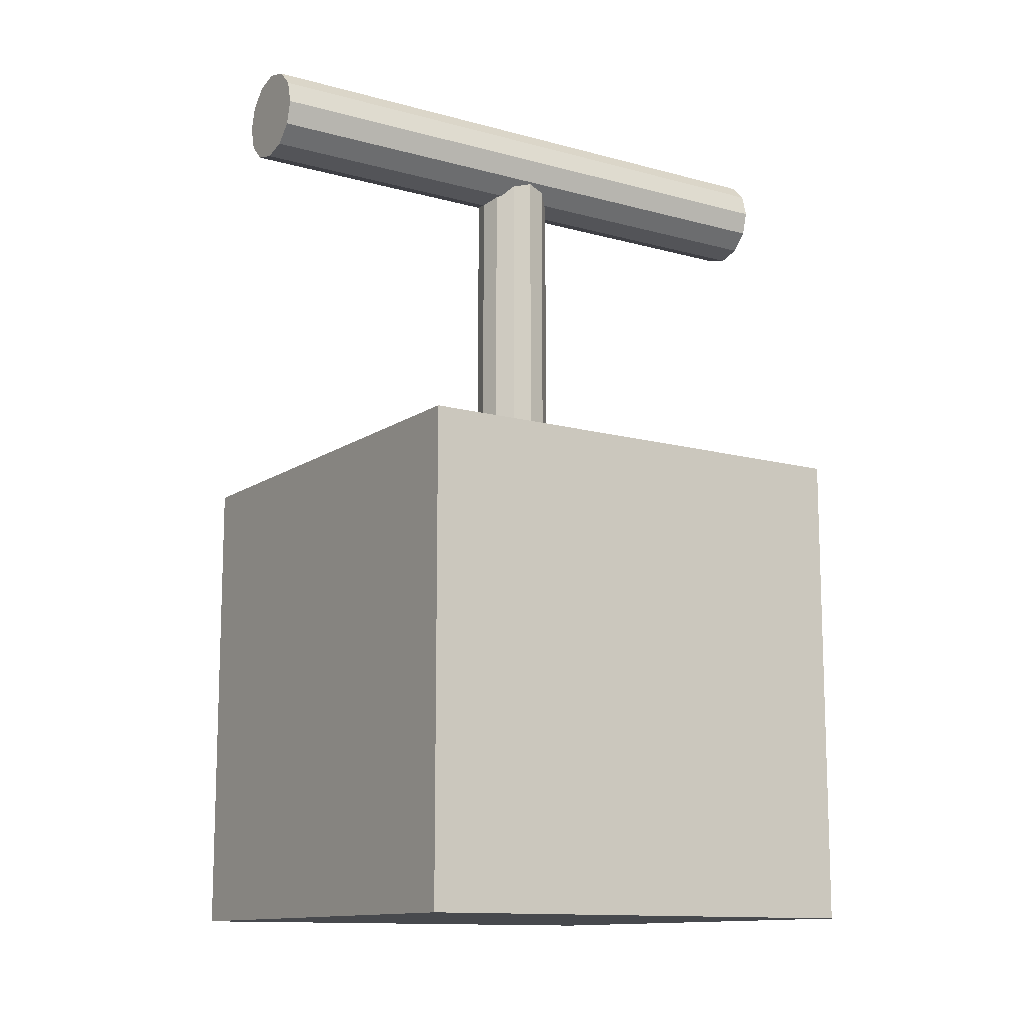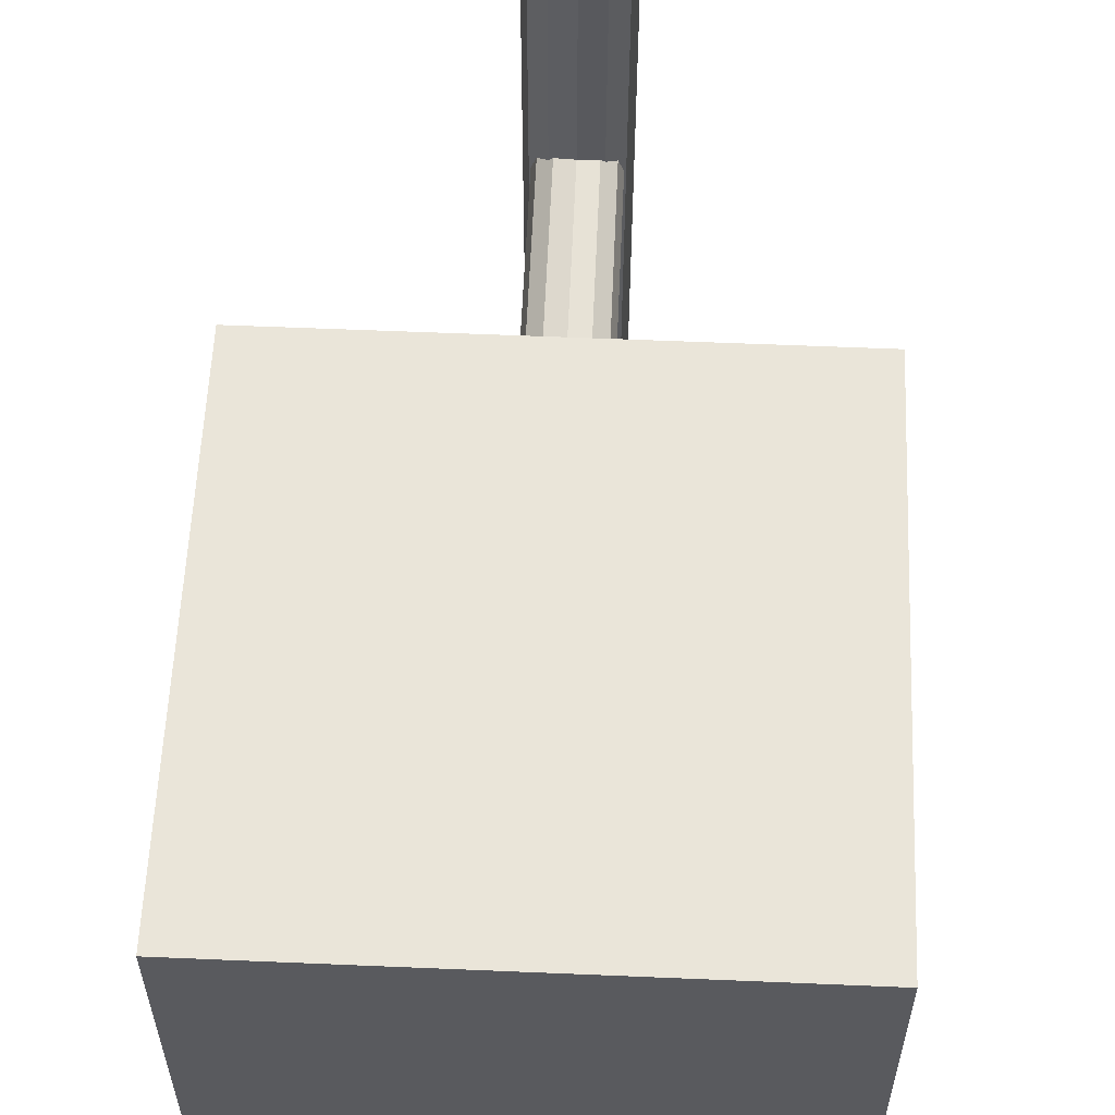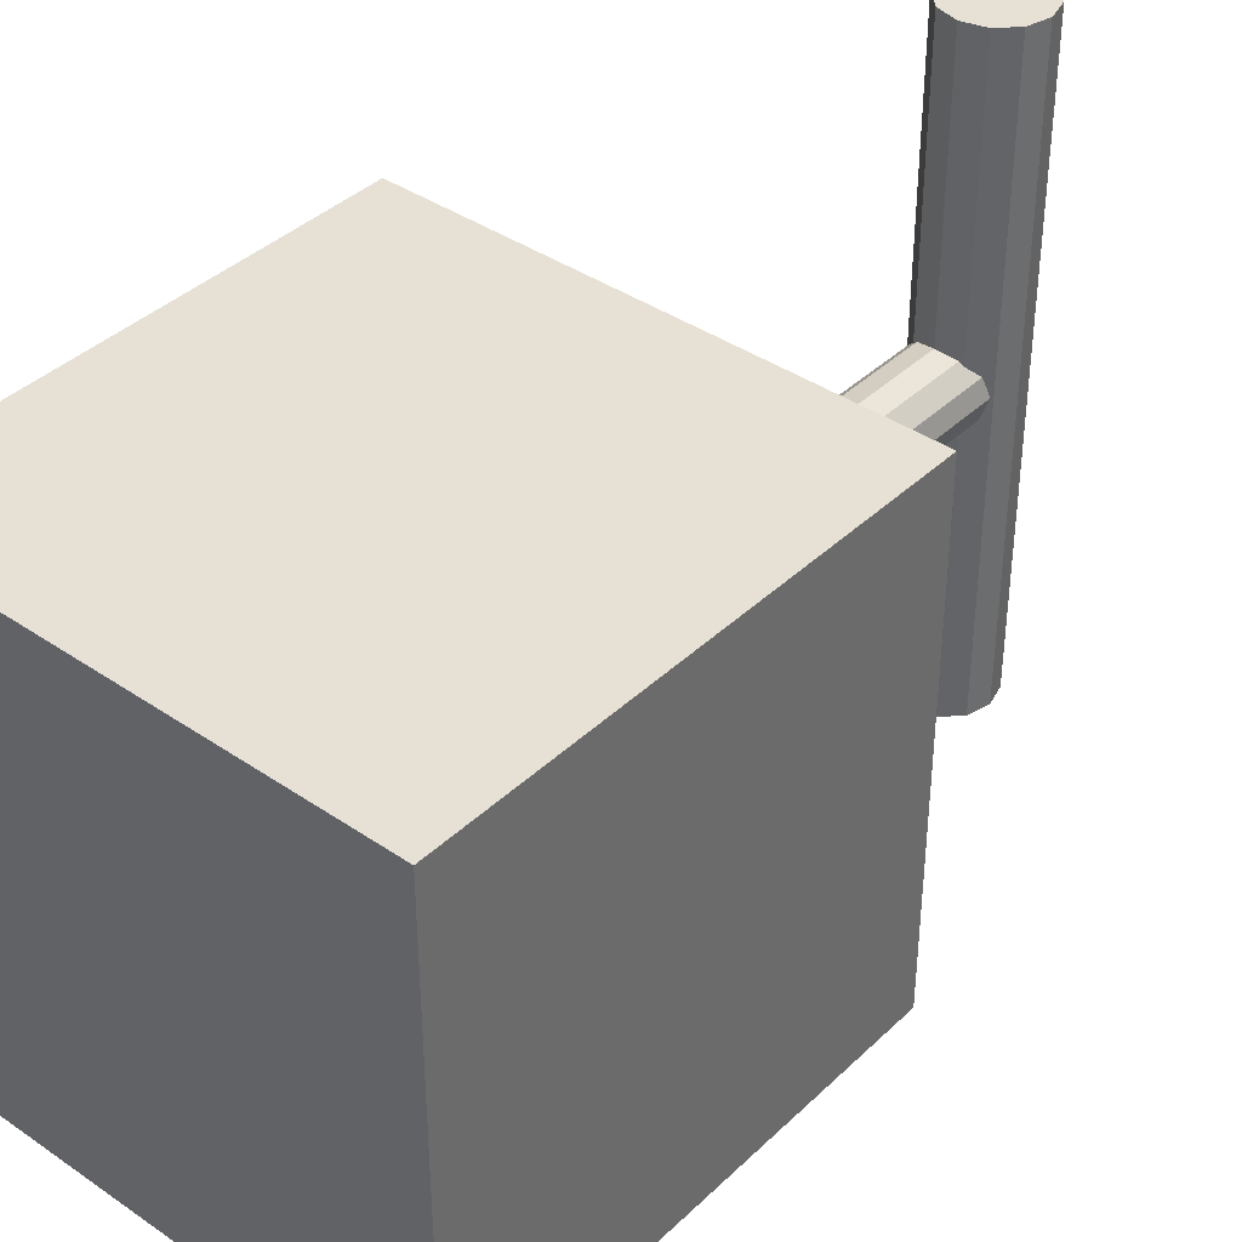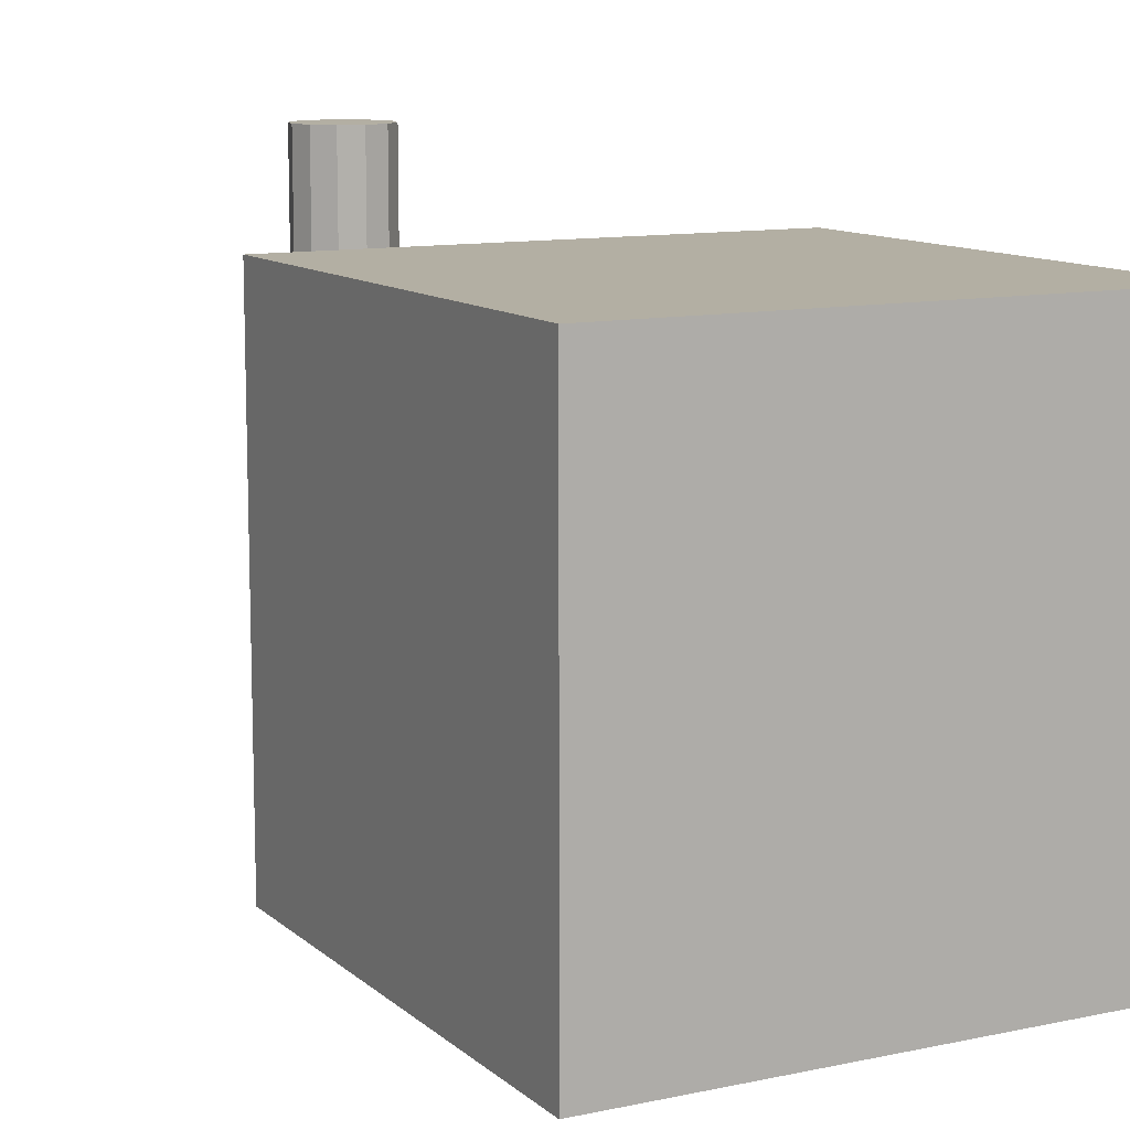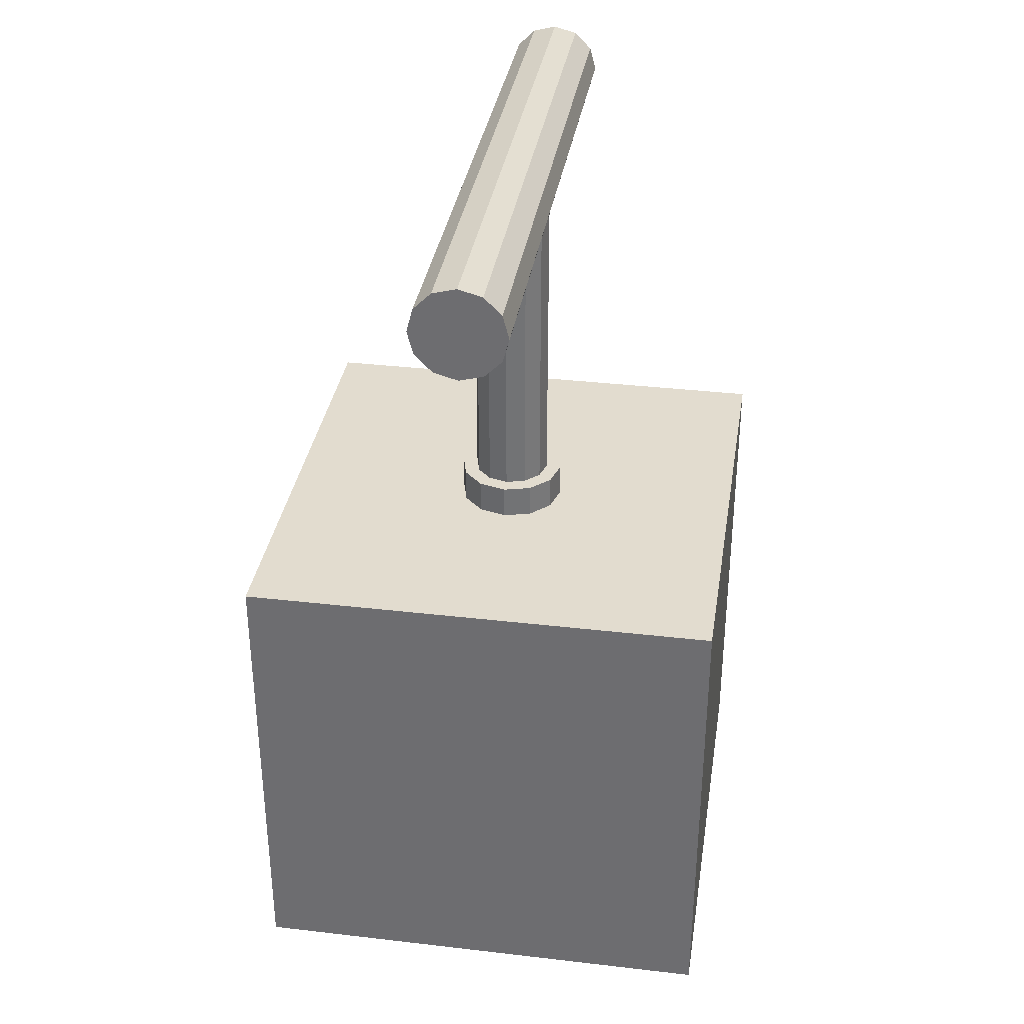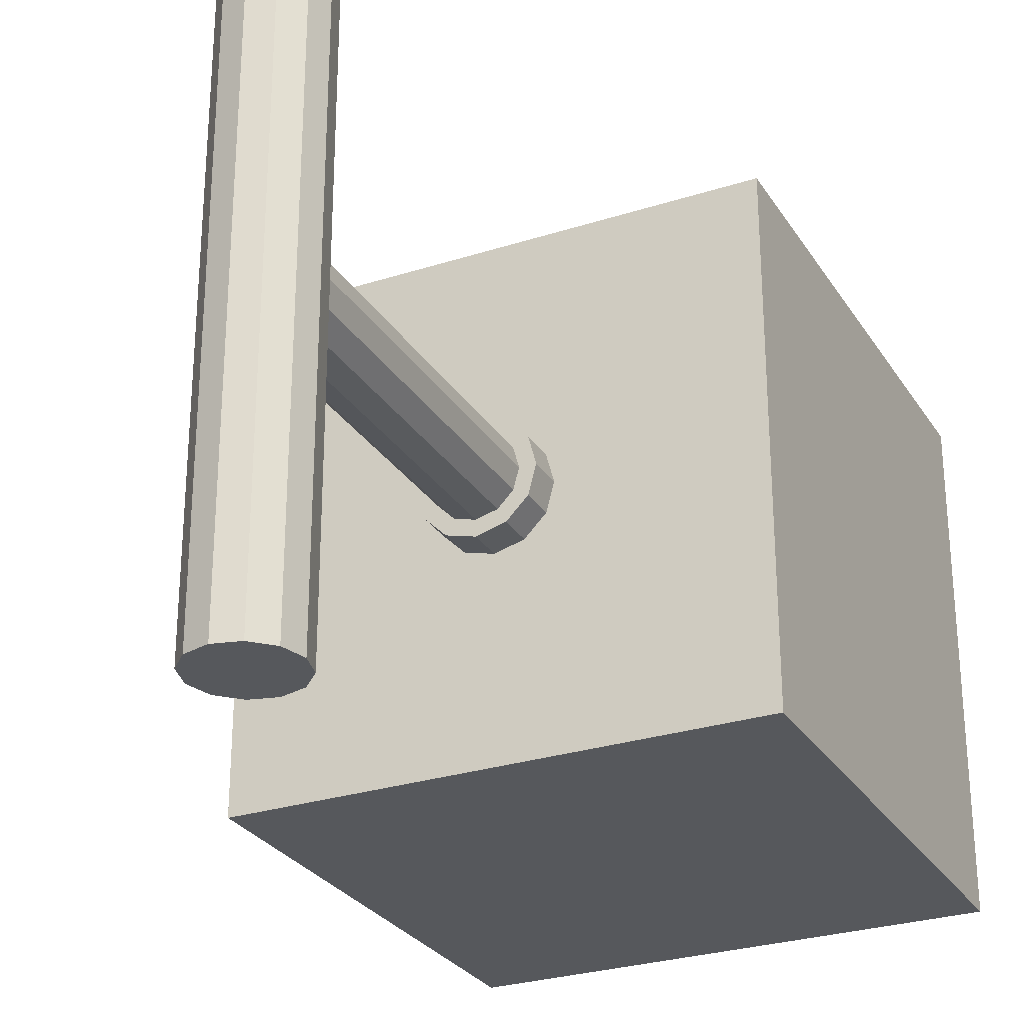
<metadata>
{"format":"obj","ext":"obj","renderer":"f3d","projection":"perspective","resolution":1024,"background":"white","views":[{"elev":-12.4,"azim":-122.9,"up":"+Y"},{"elev":58.3,"azim":2.5,"up":"+Z"},{"elev":39.2,"azim":40.5,"up":"+Z"},{"elev":11.1,"azim":-27.8,"up":"+Z"},{"elev":34.6,"azim":8.9,"up":"+Y"},{"elev":-28.0,"azim":-154.0,"up":"+Z"}]}
</metadata>
<code>
o Cylinder.007
v -0.2565 2.956 2.385
v -0.2565 2.956 -1.045
v -0.2221 2.827 2.385
v -0.2221 2.827 -1.045
v -0.1282 2.734 2.385
v -0.1282 2.734 -1.045
v -0 2.699 2.385
v 0 2.699 -1.045
v 0.1282 2.734 2.385
v 0.1282 2.734 -1.045
v 0.2221 2.827 2.385
v 0.2221 2.827 -1.045
v 0.2565 2.956 2.385
v 0.2565 2.956 -1.045
v 0.2221 3.084 2.385
v 0.2221 3.084 -1.045
v 0.1282 3.178 2.385
v 0.1282 3.178 -1.045
v -0 3.212 2.385
v 0 3.212 -1.045
v -0.1282 3.178 2.385
v -0.1282 3.178 -1.045
v -0.2221 3.084 2.385
v -0.2221 3.084 -1.045
v -0.2565 2.956 1.132
v -0.2565 2.956 0.2085
v -0.2221 2.827 0.2085
v -0.2221 2.827 1.132
v -0.1282 2.734 0.2085
v -0.1282 2.734 1.132
v 0 2.699 0.2085
v -0 2.699 1.132
v 0.1282 2.734 0.2085
v 0.1282 2.734 1.132
v 0.2221 2.827 0.2085
v 0.2221 2.827 1.132
v 0.2565 2.956 0.2085
v 0.2565 2.956 1.132
v 0.2221 3.084 0.2085
v 0.2221 3.084 1.132
v 0.1282 3.178 0.2085
v 0.1282 3.178 1.132
v 0 3.212 0.2085
v 0 3.212 1.132
v -0.1282 3.178 0.2085
v -0.1282 3.178 1.132
v -0.2221 3.084 0.2085
v -0.2221 3.084 1.132
f 26 2 4 27
f 27 4 6 29
f 29 6 8 31
f 31 8 10 33
f 33 10 12 35
f 35 12 14 37
f 37 14 16 39
f 39 16 18 41
f 41 18 20 43
f 43 20 22 45
f 4 2 24 22 20 18 16 14 12 10 8 6
f 47 24 2 26
f 45 22 24 47
f 1 3 5 7 9 11 13 15 17 19 21 23
f 21 46 48 23
f 46 45 47 48
f 23 48 25 1
f 48 47 26 25
f 19 44 46 21
f 44 43 45 46
f 17 42 44 19
f 42 41 43 44
f 15 40 42 17
f 40 39 41 42
f 13 38 40 15
f 38 37 39 40
f 11 36 38 13
f 36 35 37 38
f 9 34 36 11
f 34 33 35 36
f 7 32 34 9
f 32 31 33 34
f 5 30 32 7
f 30 29 31 32
f 3 28 30 5
f 28 27 29 30
f 1 25 28 3
f 25 26 27 28
o Cylinder.005
v 0 -0.5173 0.4575
v 0 2.976 0.4575
v 0.1063 -0.5173 0.486
v 0.1063 2.976 0.486
v 0.1841 -0.5173 0.5638
v 0.1841 2.976 0.5638
v 0.2126 -0.5173 0.6701
v 0.2126 2.976 0.6701
v 0.1841 -0.5173 0.7764
v 0.1841 2.976 0.7764
v 0.1063 -0.5173 0.8542
v 0.1063 2.976 0.8542
v 0 -0.5173 0.8827
v 0 2.976 0.8827
v -0.1063 -0.5173 0.8542
v -0.1063 2.976 0.8542
v -0.1841 -0.5173 0.7764
v -0.1841 2.976 0.7764
v -0.2126 -0.5173 0.6701
v -0.2126 2.976 0.6701
v -0.1841 -0.5173 0.5638
v -0.1841 2.976 0.5638
v -0.1063 -0.5173 0.486
v -0.1063 2.976 0.486
f 49 50 52 51
f 51 52 54 53
f 53 54 56 55
f 55 56 58 57
f 57 58 60 59
f 59 60 62 61
f 61 62 64 63
f 63 64 66 65
f 65 66 68 67
f 67 68 70 69
f 52 50 72 70 68 66 64 62 60 58 56 54
f 71 72 50 49
f 69 70 72 71
f 49 51 53 55 57 59 61 63 65 67 69 71
o Cylinder.004
v 0 0.7462 0.3732
v 0 1.103 0.3732
v 0.1485 0.7462 0.4129
v 0.1485 1.103 0.4129
v 0.2571 0.7462 0.5216
v 0.2571 1.103 0.5216
v 0.2969 0.7462 0.6701
v 0.2969 1.103 0.6701
v 0.2571 0.7462 0.8185
v 0.2571 1.103 0.8185
v 0.1485 0.7462 0.9272
v 0.1485 1.103 0.9272
v 0 0.7462 0.967
v 0 1.103 0.967
v -0.1485 0.7462 0.9272
v -0.1485 1.103 0.9272
v -0.2571 0.7462 0.8185
v -0.2571 1.103 0.8185
v -0.2969 0.7462 0.6701
v -0.2969 1.103 0.6701
v -0.2571 0.7462 0.5216
v -0.2571 1.103 0.5216
v -0.1485 0.7462 0.4129
v -0.1485 1.103 0.4129
f 73 74 76 75
f 75 76 78 77
f 77 78 80 79
f 79 80 82 81
f 81 82 84 83
f 83 84 86 85
f 85 86 88 87
f 87 88 90 89
f 89 90 92 91
f 91 92 94 93
f 76 74 96 94 92 90 88 86 84 82 80 78
f 95 96 74 73
f 93 94 96 95
f 73 75 77 79 81 83 85 87 89 91 93 95
o Cube.002
v 1.326 -1.734 -0.6559
v 1.326 -1.734 1.996
v -1.326 -1.734 1.996
v -1.326 -1.734 -0.6559
v 1.326 0.9181 -0.6559
v 1.326 0.9181 1.996
v -1.326 0.9181 1.996
v -1.326 0.9181 -0.6559
f 97 98 99 100
f 101 104 103 102
f 97 101 102 98
f 98 102 103 99
f 99 103 104 100
f 101 97 100 104

</code>
